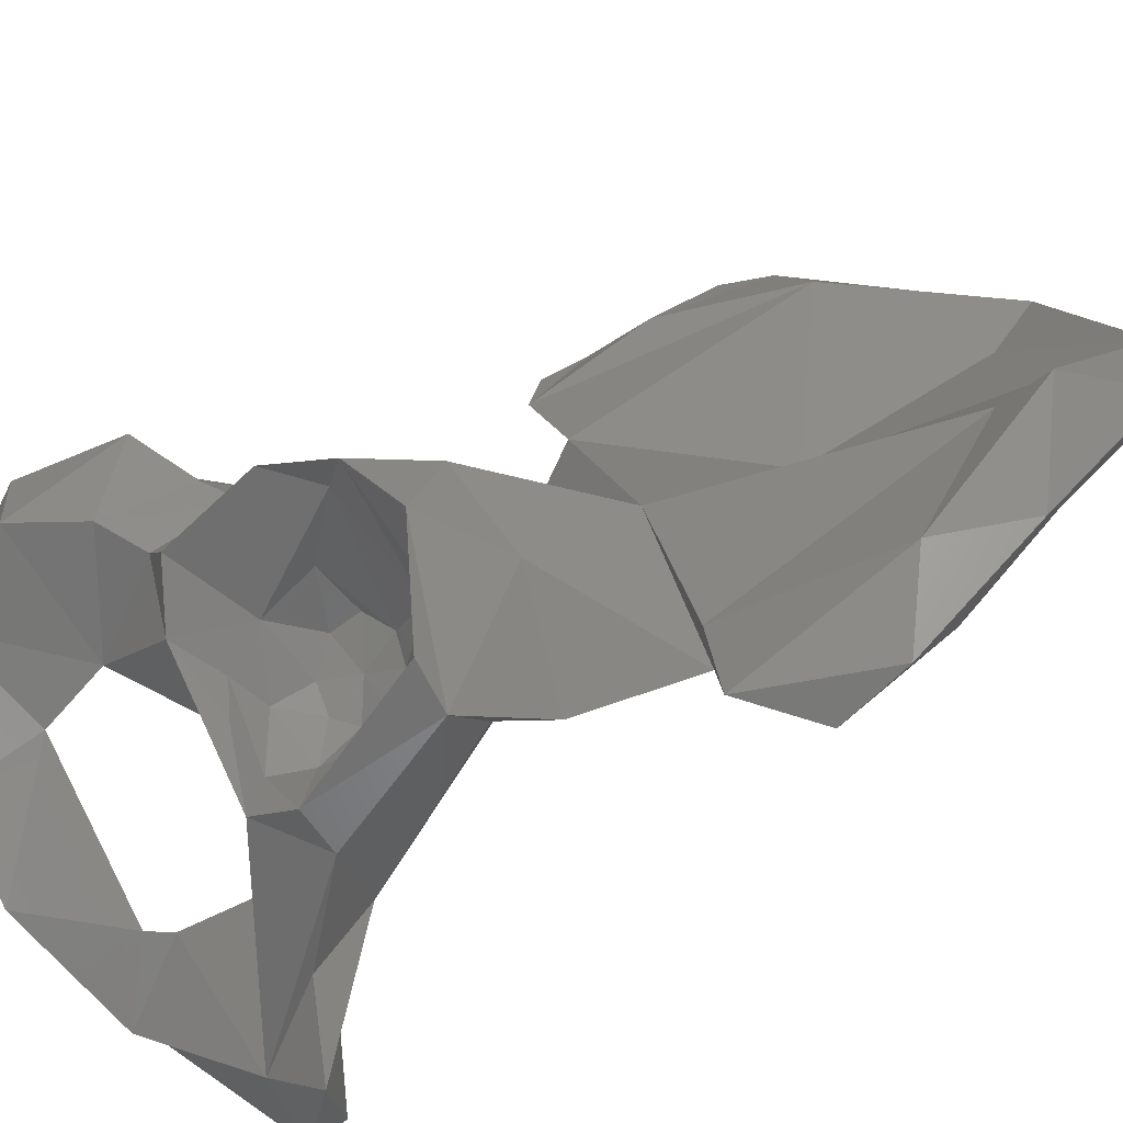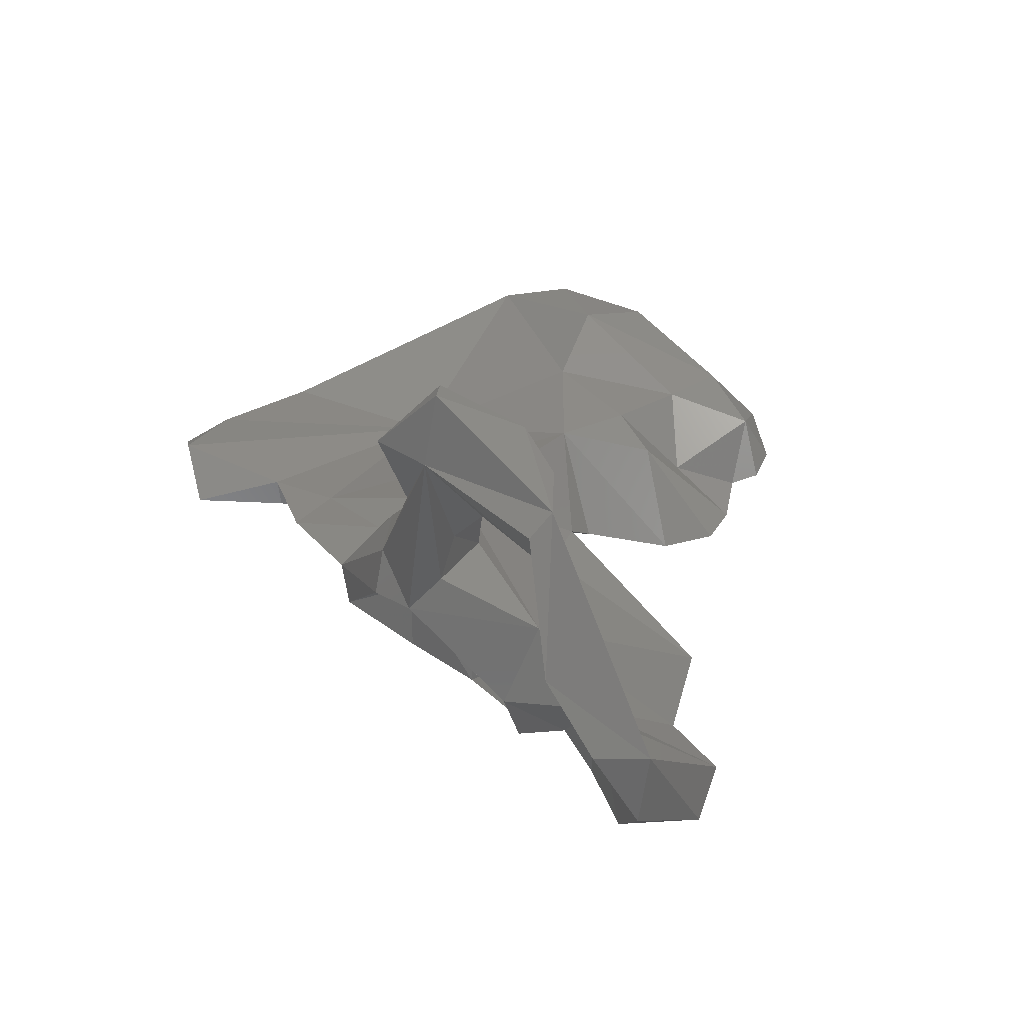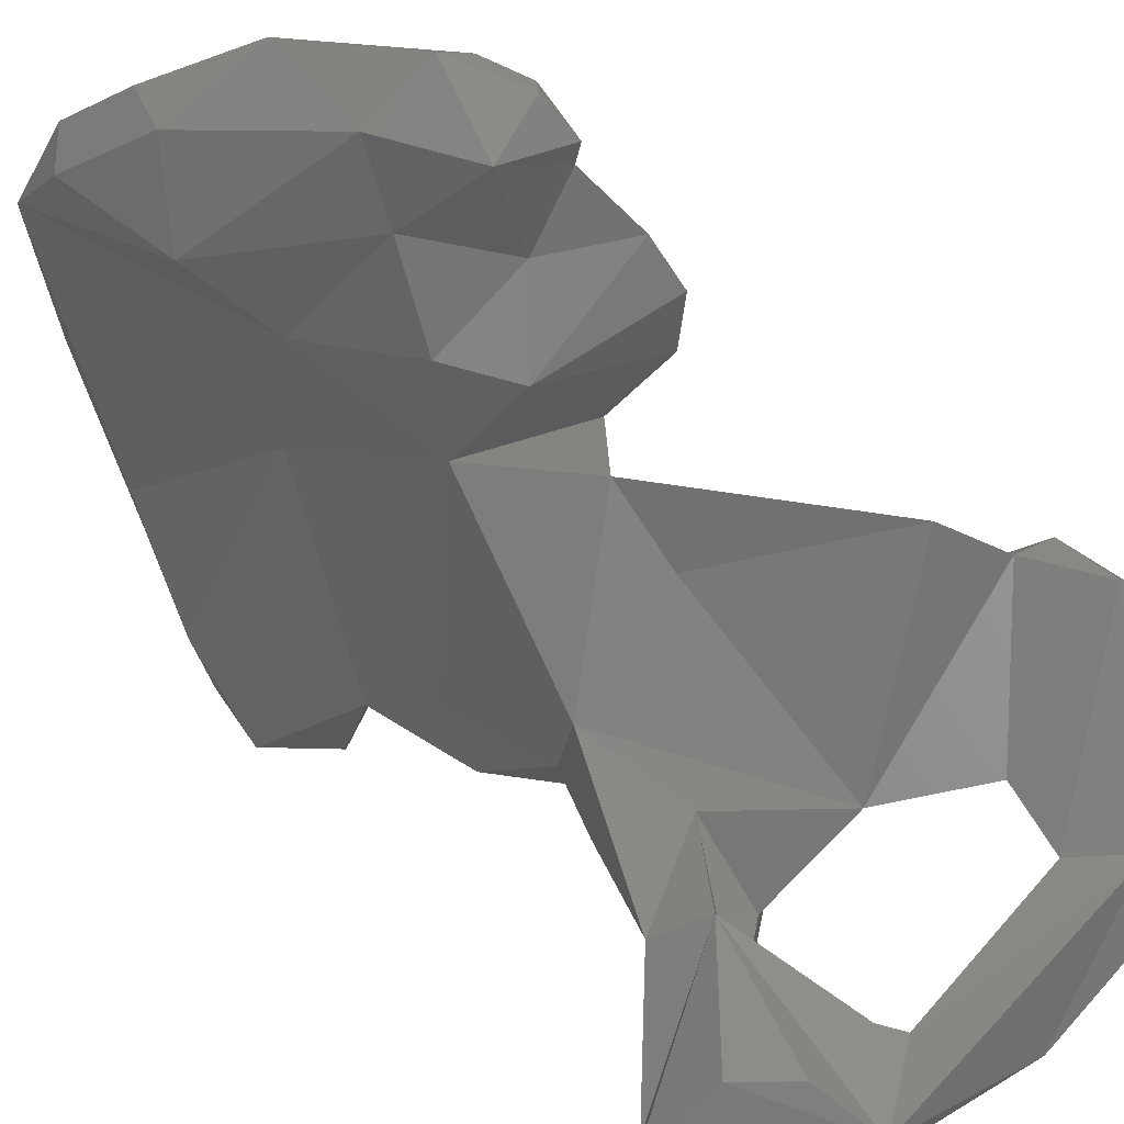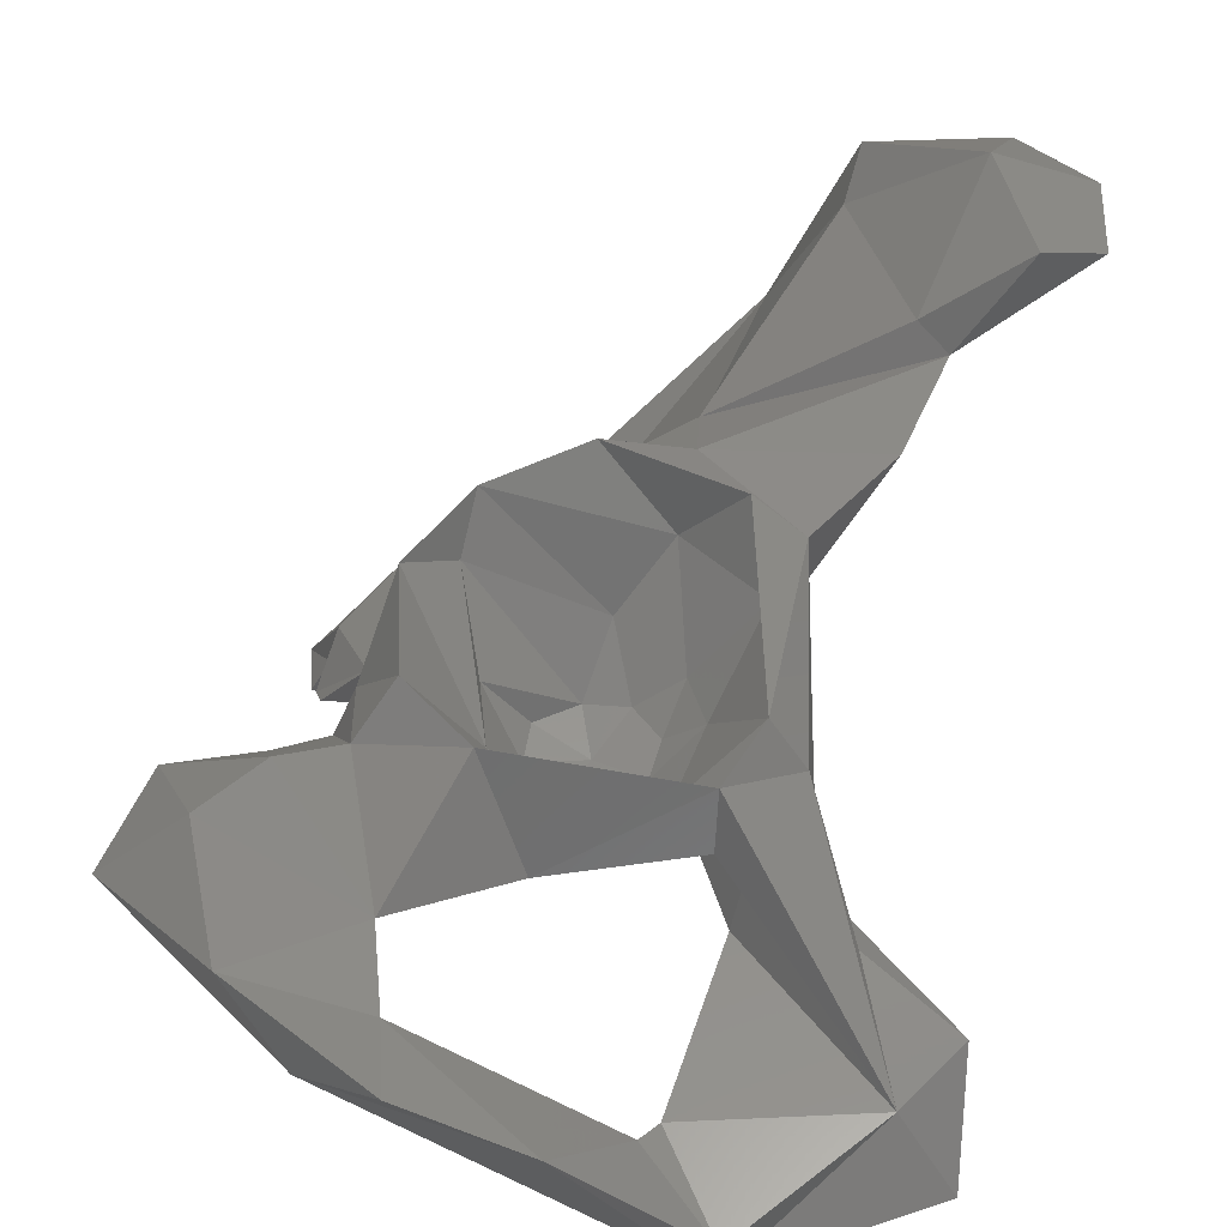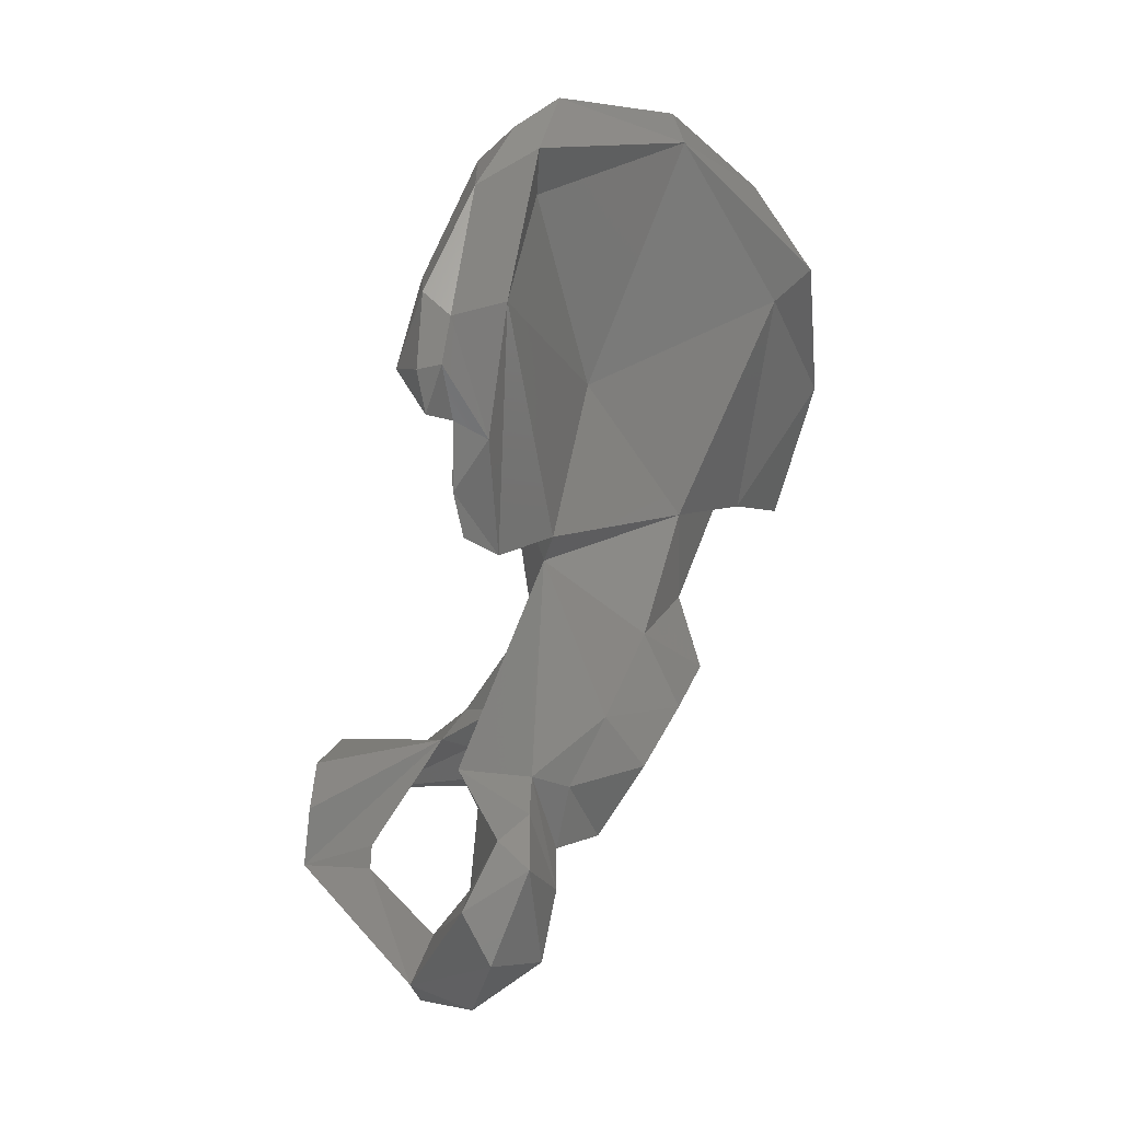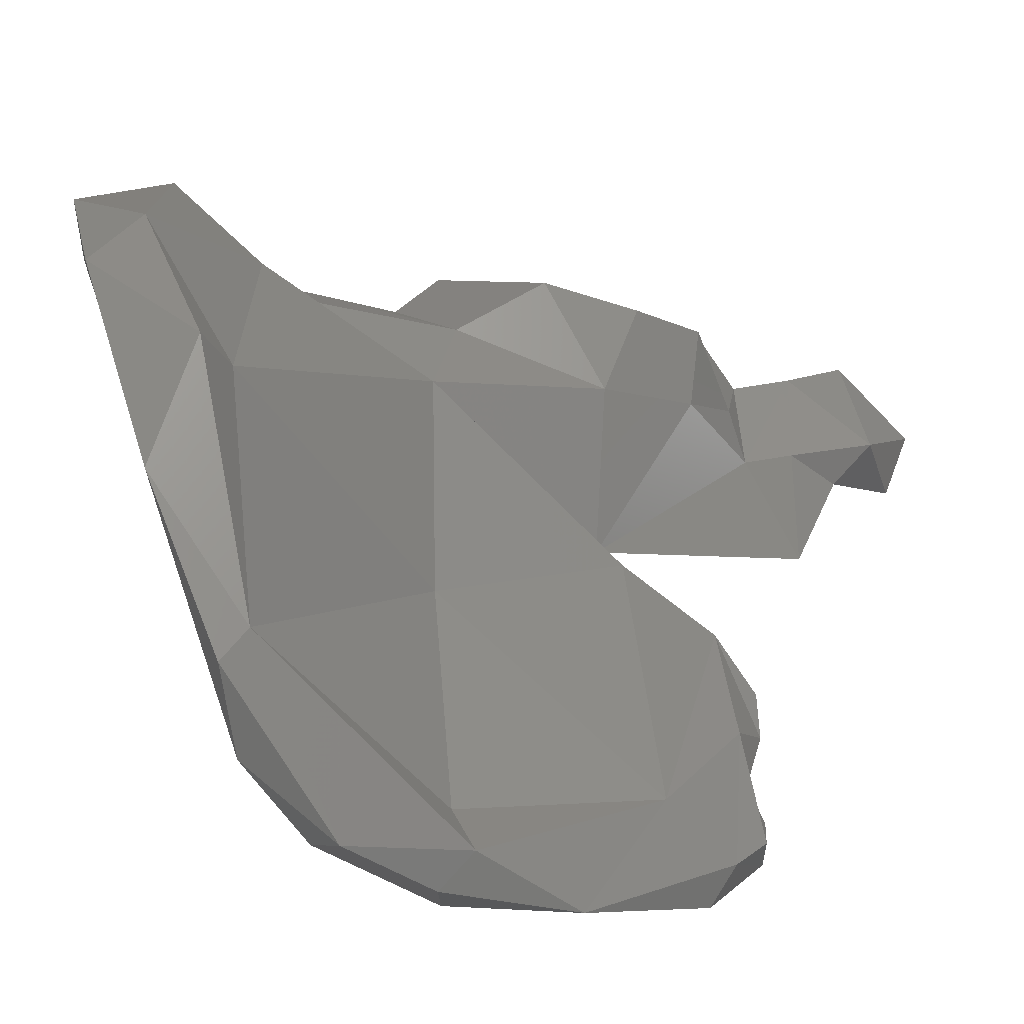
<metadata>
{"format":"stl","ext":"stl","renderer":"f3d","projection":"perspective","resolution":1024,"background":"white","views":[{"elev":58.0,"azim":78.8,"up":"+Z"},{"elev":-45.8,"azim":141.6,"up":"+Y"},{"elev":-77.7,"azim":-119.3,"up":"+Z"},{"elev":16.7,"azim":18.5,"up":"+Z"},{"elev":1.6,"azim":-90.2,"up":"+Y"},{"elev":28.4,"azim":-153.5,"up":"+Z"}]}
</metadata>
<code>
# stl→obj: 122 verts, 246 faces
v -0.02982 -0.0765 0.06886
v -0.04532 -0.07201 0.05293
v -0.04433 -0.08085 0.05468
v -0.03528 -0.05753 0.07974
v -0.04297 -0.06222 0.06211
v -0.03881 -0.05547 0.09443
v -0.03142 -0.05177 0.08781
v -0.0253 -0.07168 0.06015
v -0.03426 -0.08491 0.06101
v -0.05913 -0.07801 0.05159
v -0.05122 -0.06368 0.05332
v -0.05502 -0.06866 0.05188
v -0.0626 -0.08397 0.0578
v -0.05321 -0.08503 0.05994
v -0.06665 -0.09303 0.06598
v -0.05173 -0.04868 0.08557
v -0.04828 -0.05495 0.06625
v -0.05072 -0.05898 0.05793
v -0.06272 -0.05239 0.09988
v -0.02226 -0.03525 0.09669
v -0.05285 -0.03589 0.09517
v -0.02987 -0.05405 0.06373
v -0.03496 -0.04448 0.07717
v -0.007545 -0.08884 0.01886
v -0.01599 -0.07845 0.03737
v -0.02534 -0.06645 0.04135
v -0.03568 -0.08237 0.05047
v -0.06101 -0.08716 0.04562
v -0.0708 -0.07724 0.06037
v -0.06217 -0.06973 0.05193
v -0.06049 -0.06174 0.05466
v -0.0781 -0.09148 0.07464
v -0.08454 -0.09354 0.06479
v -0.07682 -0.1047 0.04422
v -0.06088 -0.05064 0.07306
v -0.0778 -0.06087 0.09384
v -0.05657 -0.05496 0.06094
v -0.07937 -0.04345 0.08561
v -0.03014 -0.02337 0.09381
v -0.02077 -0.01269 0.1066
v -0.05884 -0.01549 0.09486
v -0.04712 -0.04084 0.05866
v 1e-05 -0.08373 0.004923
v -0.02725 -0.1066 -0.000583
v 0 -0.07947 0.02666
v -0.03619 -0.07305 0.03564
v -0.03373 -0.07529 0.04302
v -0.03758 -0.09997 0.01779
v -0.02595 -0.1104 0.00567
v -0.04611 -0.06438 0.05
v -0.1085 -0.08817 0.05159
v -0.1081 -0.07223 0.04271
v -0.07759 -0.04317 0.05994
v -0.06946 -0.06605 0.05463
v -0.07557 -0.06683 0.06658
v -0.0847 -0.07422 0.08532
v -0.07986 -0.06278 0.08307
v -0.0641 -0.05543 0.06078
v -0.07011 -0.06037 0.05886
v -0.08984 -0.07841 0.06778
v -0.09482 -0.07546 0.05913
v -0.09271 -0.1019 0.06476
v -0.1143 -0.1033 0.04371
v -0.07147 -0.1164 0.0352
v -0.08894 -0.1308 0.04512
v -0.09767 -0.1177 0.0614
v -0.08865 -0.06228 0.07622
v -0.08621 -0.02593 0.06185
v -0.07692 -0.000898 0.05315
v -0.05775 0.02265 0.09313
v -0 0 0.1208
v -0.007194 -0.01492 0.1233
v -0.02577 -0.01356 0.1118
v -0.0508 0.03734 0.1189
v -0.07518 0.01546 0.07225
v -0.09403 -0.02026 0.06399
v -0.02229 -0.08064 0.002346
v -0.002515 -0.07653 0.007104
v -0.02925 -0.09168 0.001081
v -0.04455 -0.1278 0.02346
v -0.08 -0.1268 0.03015
v -0.03908 -0.1056 0.01747
v -0.1013 -0.08318 0.05863
v -0.1135 -0.09407 0.05871
v -0.1134 -0.1156 0.05016
v -0.06438 -0.1338 0.03168
v -0.0958 -0.005519 0.04083
v -0.09116 0.009621 0.0455
v -0.1107 -0.02409 0.05188
v -0.08079 0.03172 0.05762
v -0.07577 0.081 0.07643
v -0.01167 0.02072 0.1231
v -0.0322 0.04282 0.118
v -0.003795 0.01137 0.1293
v -0.02214 0.01706 0.1322
v -0.04998 0.04519 0.1279
v -0.07405 0.07292 0.09522
v -0.09999 0.05722 0.06035
v -0.1256 0.03105 0.05419
v -0.1206 -0.01994 0.04448
v -0.1256 -0.01008 0.04241
v -0.1127 0.00413 0.04705
v -0.1065 0.02473 0.04049
v -0.1262 0.001275 0.05013
v -0.08458 0.05277 0.05002
v -0.05169 0.06547 0.1138
v -0.07256 0.08001 0.09248
v -0.09287 0.08028 0.06545
v -0.08542 0.07653 0.06099
v -0.0228 0.03612 0.1315
v -0.109 0.06641 0.06097
v -0.1368 0.0271 0.04242
v -0.123 0.05636 0.04717
v -0.1295 0.005228 0.0426
v -0.1241 0.01654 0.03006
v -0.1183 0.03679 0.03542
v -0.1379 0.01681 0.04058
v -0.1018 0.06465 0.04707
v -0.1051 0.07171 0.05533
v -0.1345 0.03237 0.03637
v -0.1369 0.01575 0.03522
v -0.1335 0.006379 0.03694
f 1 2 3
f 4 5 1
f 1 6 4
f 1 5 2
f 1 7 6
f 7 1 8
f 3 9 1
f 1 9 8
f 3 2 10
f 11 12 2
f 11 2 5
f 12 10 2
f 13 3 10
f 13 14 3
f 9 3 15
f 3 14 9
f 16 4 6
f 17 5 4
f 17 4 16
f 18 11 5
f 18 5 17
f 6 19 16
f 7 19 6
f 20 21 7
f 21 19 7
f 8 22 7
f 7 22 23
f 7 23 20
f 24 25 8
f 8 9 24
f 26 22 8
f 26 8 25
f 27 24 9
f 28 9 15
f 27 9 28
f 15 9 14
f 10 29 13
f 30 29 10
f 12 30 10
f 18 31 11
f 11 31 12
f 12 31 30
f 13 29 15
f 13 15 14
f 15 29 32
f 32 33 15
f 34 28 15
f 34 15 33
f 35 16 36
f 35 17 16
f 36 16 19
f 37 18 17
f 37 17 35
f 37 31 18
f 38 36 19
f 21 38 19
f 39 20 23
f 20 39 40
f 40 21 20
f 41 21 40
f 38 21 41
f 23 22 42
f 42 22 26
f 39 23 42
f 43 24 44
f 45 25 24
f 46 24 47
f 47 24 27
f 45 24 43
f 48 49 24
f 49 44 24
f 46 48 24
f 26 25 45
f 46 26 45
f 50 26 46
f 50 42 26
f 27 28 50
f 27 50 47
f 28 51 52
f 53 28 52
f 28 34 51
f 50 28 42
f 42 28 53
f 54 55 29
f 30 54 29
f 29 56 32
f 55 57 29
f 29 57 56
f 30 31 54
f 31 58 59
f 58 31 37
f 54 31 59
f 56 60 32
f 60 33 32
f 61 62 33
f 60 61 33
f 62 34 33
f 63 34 64
f 34 63 51
f 65 34 66
f 64 34 65
f 66 34 62
f 57 58 35
f 35 36 57
f 37 35 58
f 57 36 56
f 67 56 36
f 38 67 36
f 38 41 68
f 67 38 68
f 42 69 39
f 69 70 39
f 39 70 40
f 71 72 40
f 40 70 71
f 40 72 73
f 41 40 73
f 41 73 74
f 41 74 75
f 76 41 75
f 41 76 68
f 68 42 53
f 68 69 42
f 77 78 43
f 44 77 43
f 45 43 78
f 77 44 79
f 44 48 46
f 79 44 46
f 49 80 44
f 81 44 80
f 44 81 82
f 48 44 82
f 46 45 78
f 46 77 79
f 47 50 46
f 46 78 77
f 48 82 49
f 82 80 49
f 83 51 84
f 84 51 63
f 52 51 83
f 83 61 52
f 53 52 68
f 61 68 52
f 59 55 54
f 58 55 59
f 55 58 57
f 67 60 56
f 60 67 61
f 83 62 61
f 67 68 61
f 83 84 62
f 84 66 62
f 63 85 84
f 81 85 63
f 81 63 64
f 82 81 64
f 64 65 86
f 86 80 64
f 82 64 80
f 85 81 65
f 85 65 66
f 65 81 86
f 84 85 66
f 76 69 68
f 87 88 69
f 87 69 89
f 89 69 76
f 70 69 90
f 88 90 69
f 91 70 90
f 92 70 93
f 93 70 91
f 92 71 70
f 94 71 92
f 72 71 94
f 72 95 73
f 94 95 72
f 74 73 95
f 96 74 95
f 97 75 74
f 96 97 74
f 98 99 75
f 97 98 75
f 76 75 99
f 89 76 99
f 81 80 86
f 87 89 100
f 101 87 100
f 87 102 88
f 101 102 87
f 88 103 90
f 88 102 103
f 101 89 104
f 100 89 101
f 99 104 89
f 90 105 91
f 103 105 90
f 106 93 91
f 106 91 107
f 107 91 108
f 109 108 91
f 91 105 109
f 94 92 110
f 110 92 93
f 106 110 93
f 95 94 110
f 96 95 110
f 96 110 106
f 97 96 106
f 97 106 107
f 111 97 108
f 111 98 97
f 108 97 107
f 111 99 98
f 112 104 99
f 113 99 111
f 113 112 99
f 102 101 114
f 101 104 114
f 103 102 115
f 115 102 114
f 103 116 105
f 115 116 103
f 114 104 117
f 117 104 112
f 109 105 118
f 118 105 116
f 108 109 119
f 108 119 111
f 119 109 118
f 119 113 111
f 120 121 112
f 120 112 113
f 112 121 117
f 119 118 113
f 116 120 113
f 113 118 116
f 114 122 115
f 115 122 114
f 122 114 117
f 122 121 115
f 121 120 115
f 115 120 116
f 117 121 122

</code>
